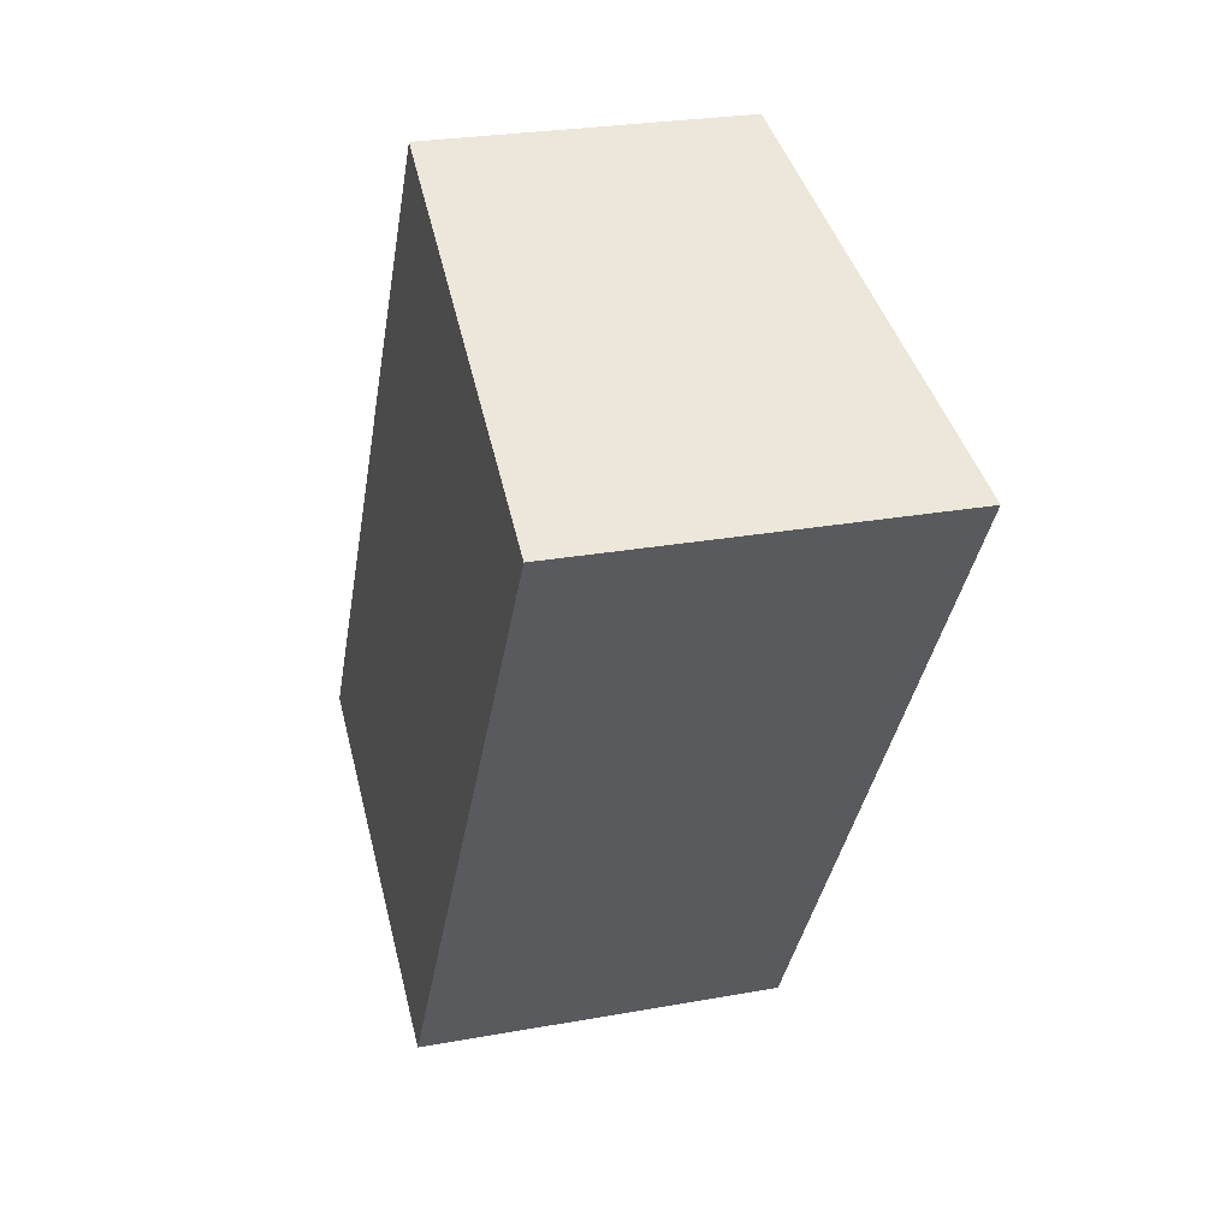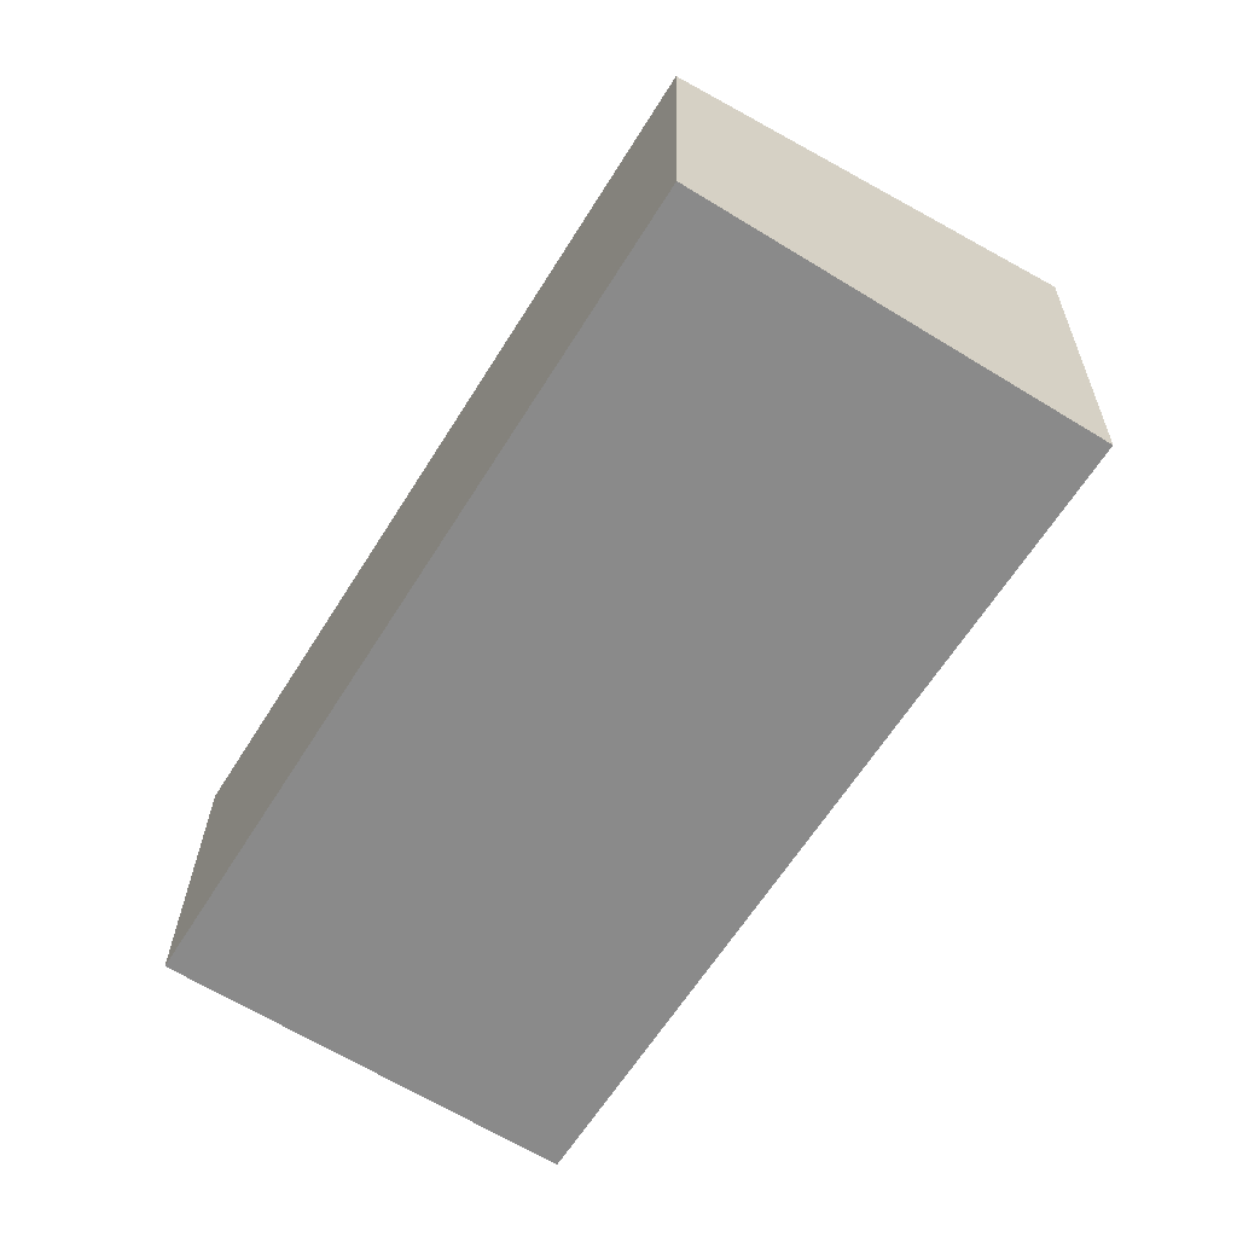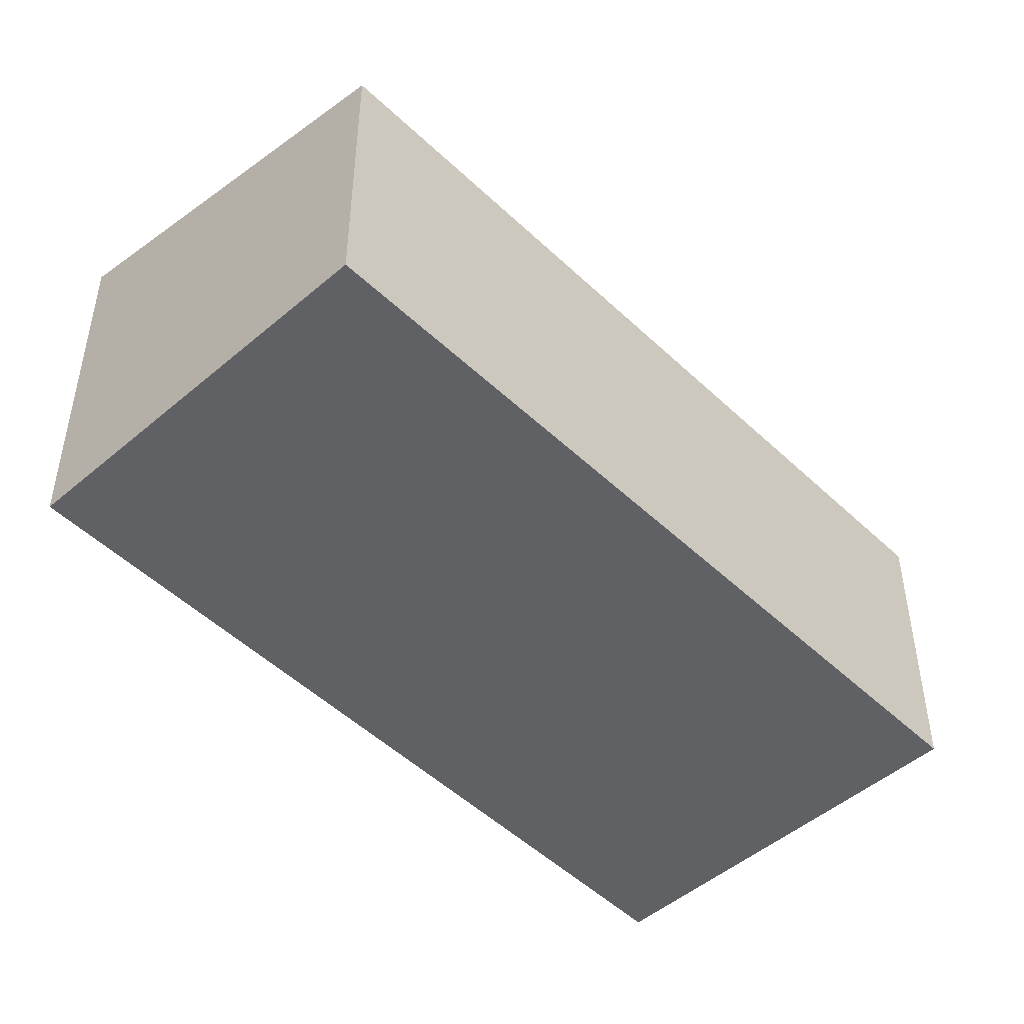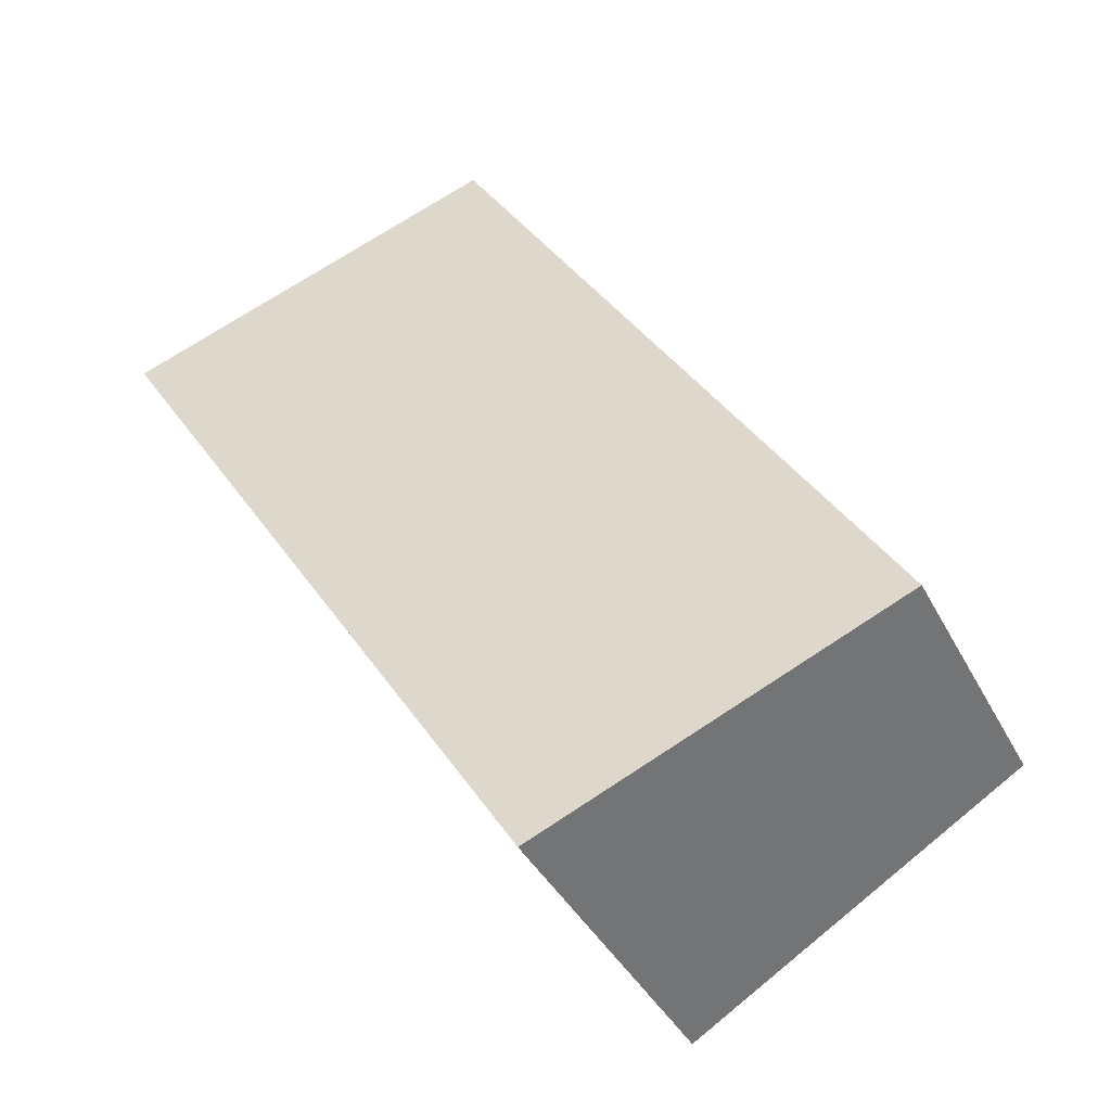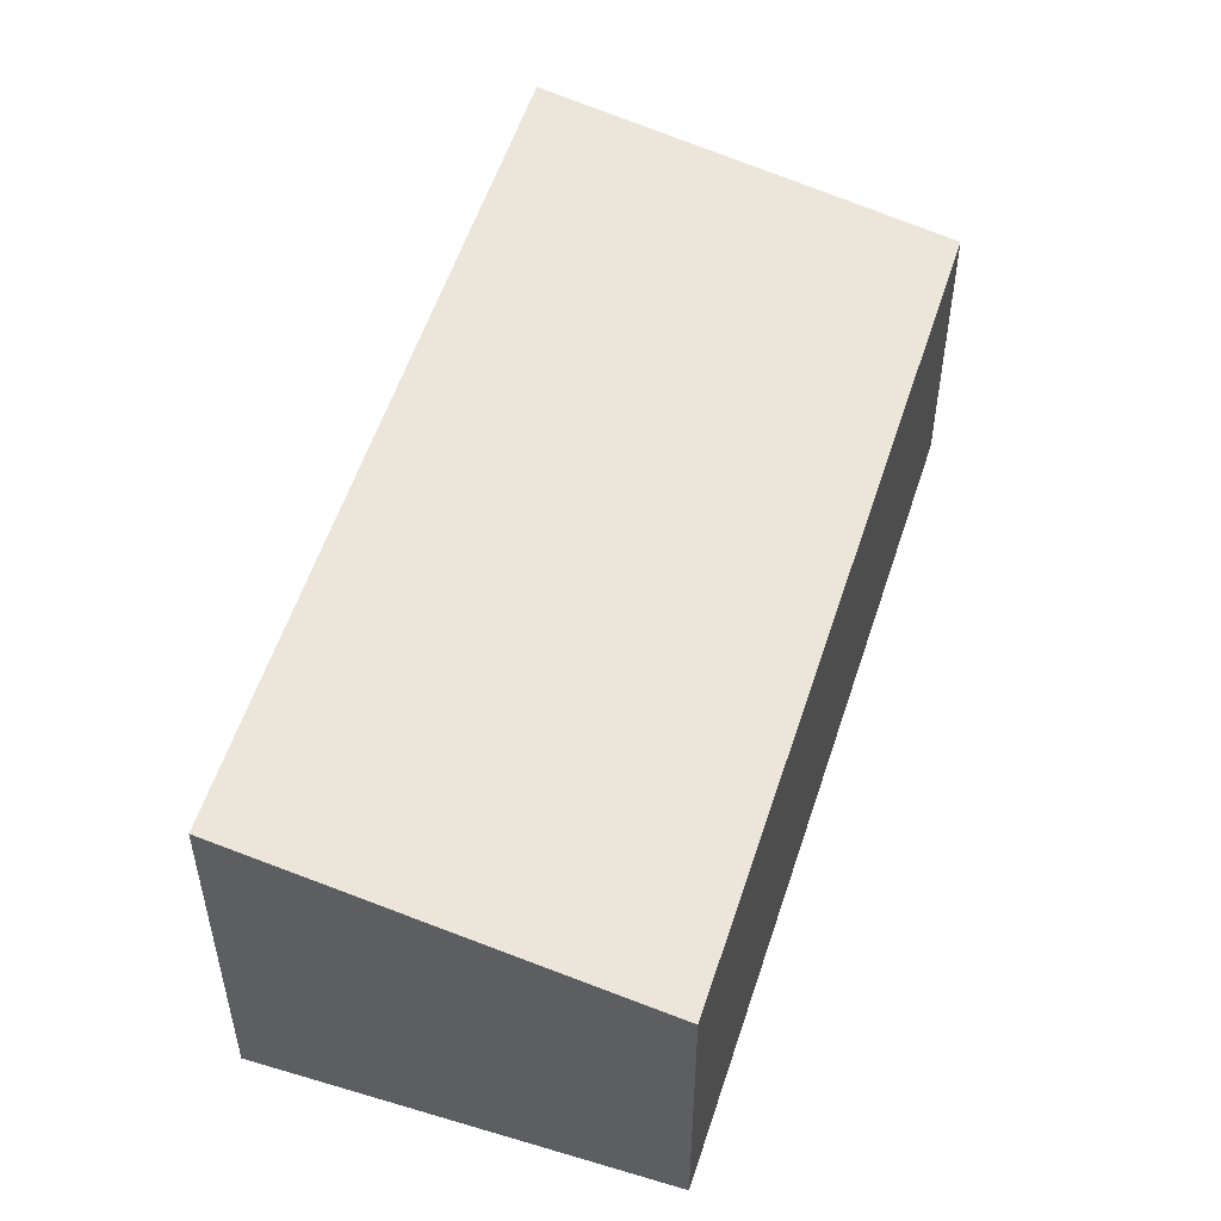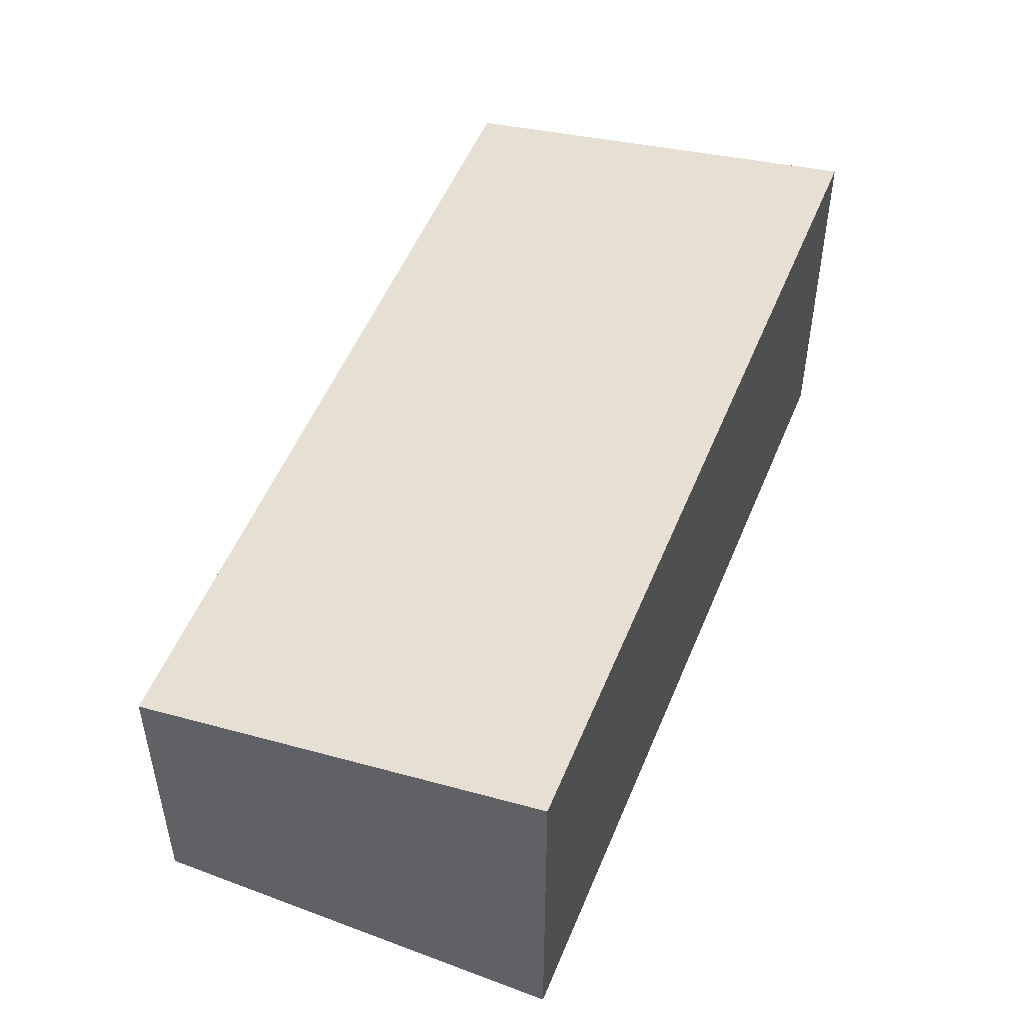
<metadata>
{"format":"obj","ext":"obj","renderer":"f3d","projection":"perspective","resolution":1024,"background":"white","views":[{"elev":25.6,"azim":73.6,"up":"+Z"},{"elev":26.5,"azim":1.0,"up":"+Z"},{"elev":-48.8,"azim":-104.7,"up":"+Y"},{"elev":-39.3,"azim":-154.9,"up":"+Z"},{"elev":54.1,"azim":-130.6,"up":"+Y"},{"elev":52.8,"azim":54.0,"up":"+Y"}]}
</metadata>
<code>
v  3.092 3.345 -1.911
v  3.996 2.669 6.467
v  7.136 3.345 4.528
v  0 2.679 1.64e-16
v  7.136 -2.773e-16 4.528
v  3.092 1.17e-16 -1.911
v  0 0 0
v  3.996 -3.96e-16 6.467
g defaultobject
f 1 2 3
f 2 1 4
f 5 1 3
f 1 5 6
f 6 4 1
f 4 6 7
f 7 2 4
f 2 7 8
f 2 5 3
f 5 2 8
f 8 6 5
f 6 8 7

</code>
